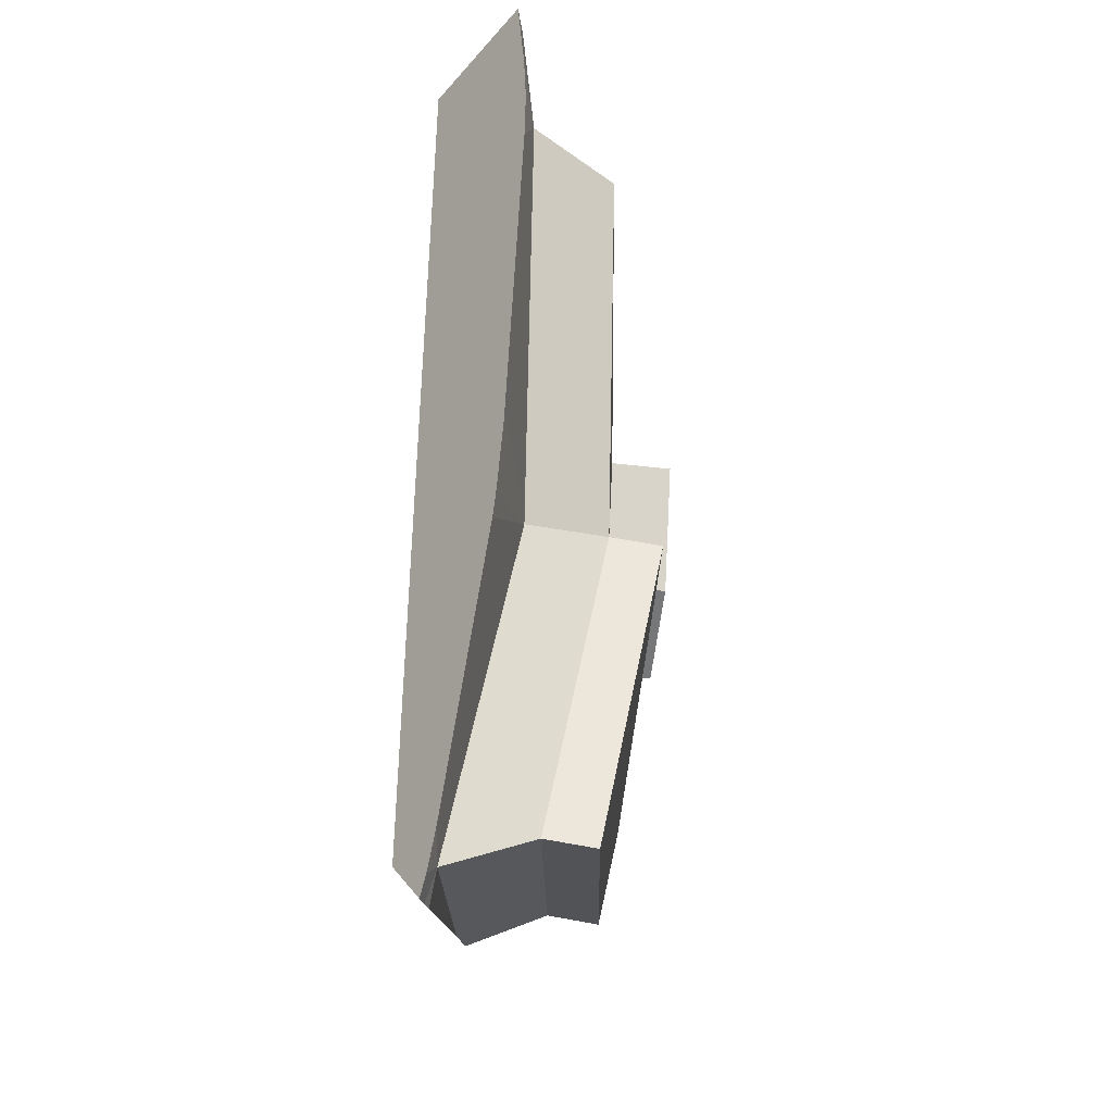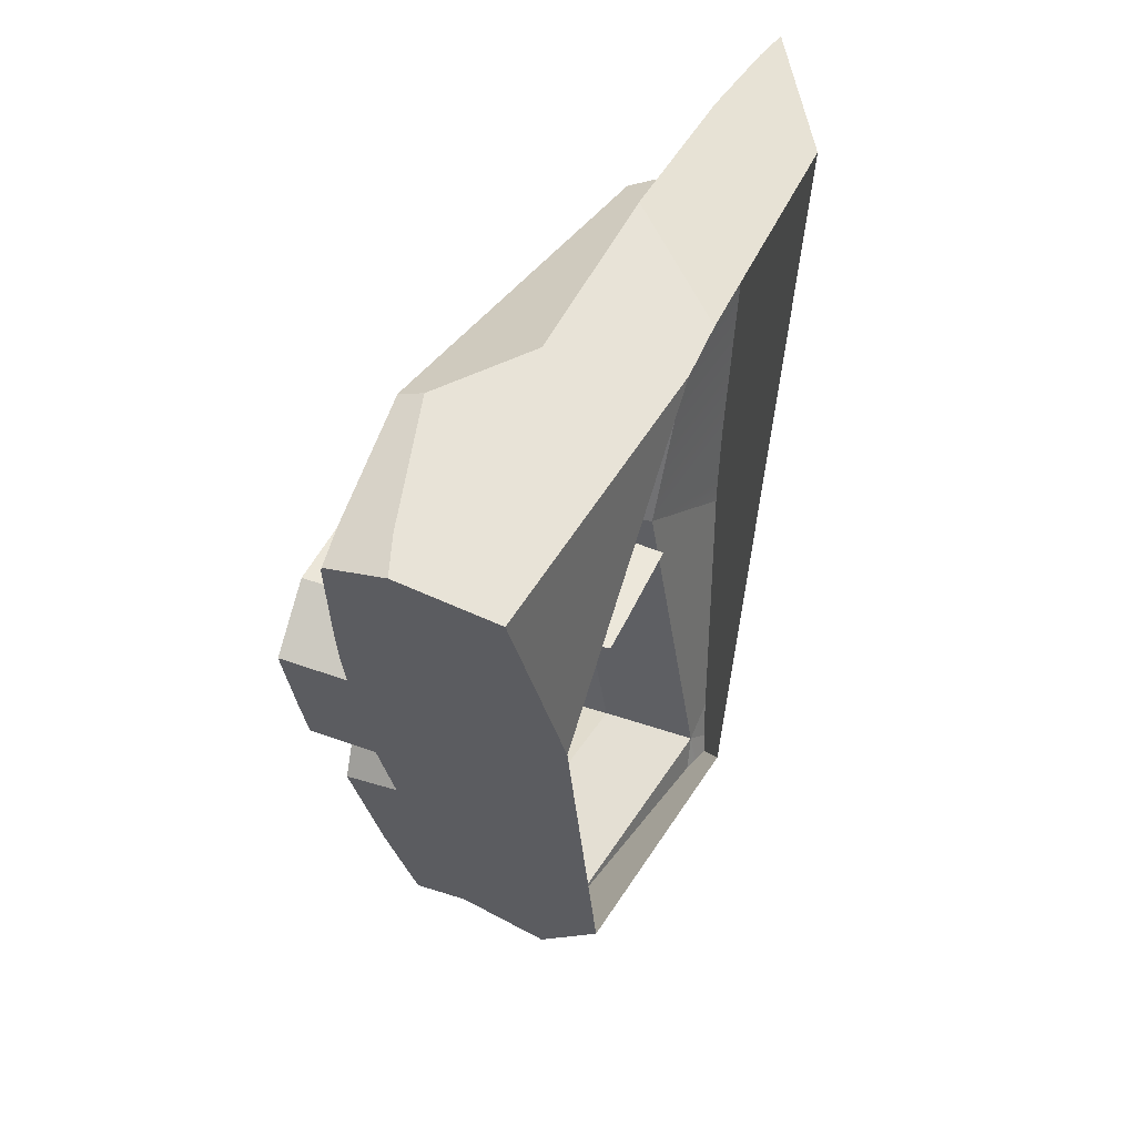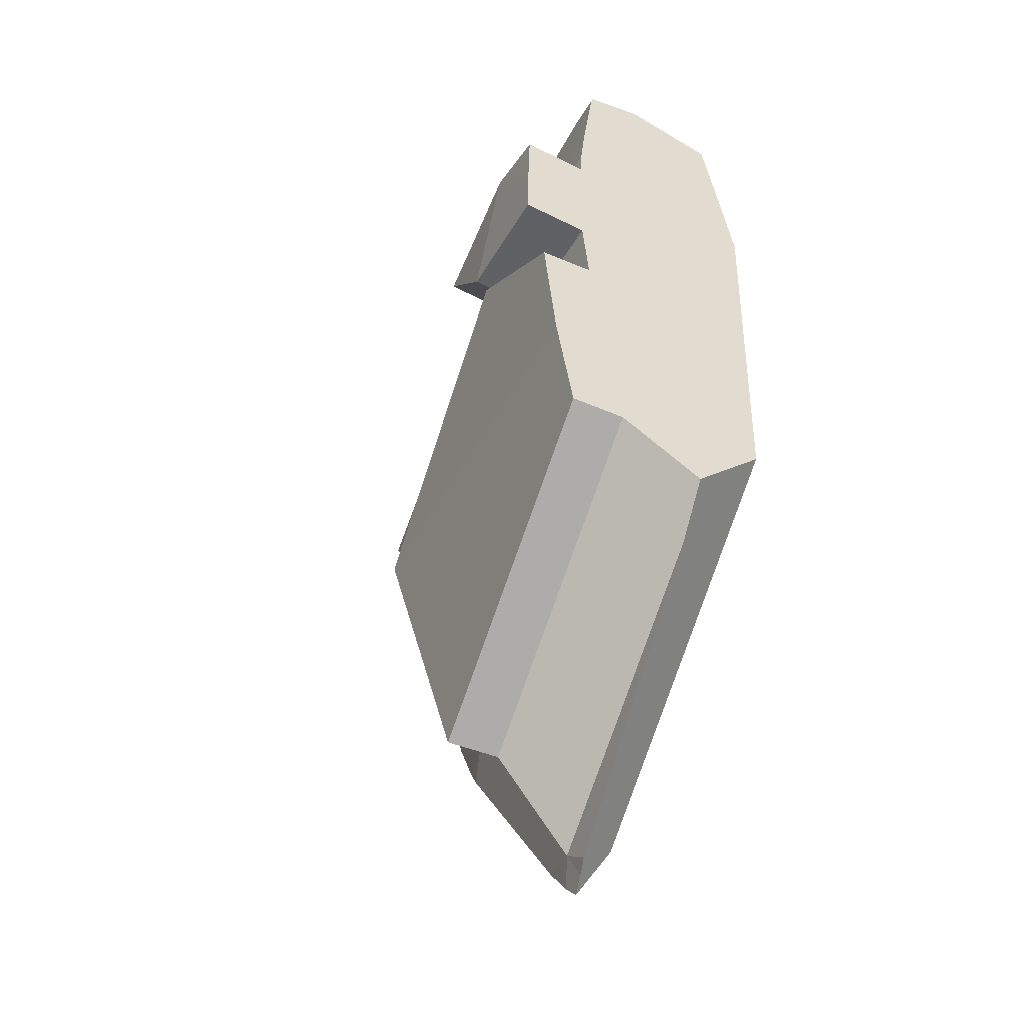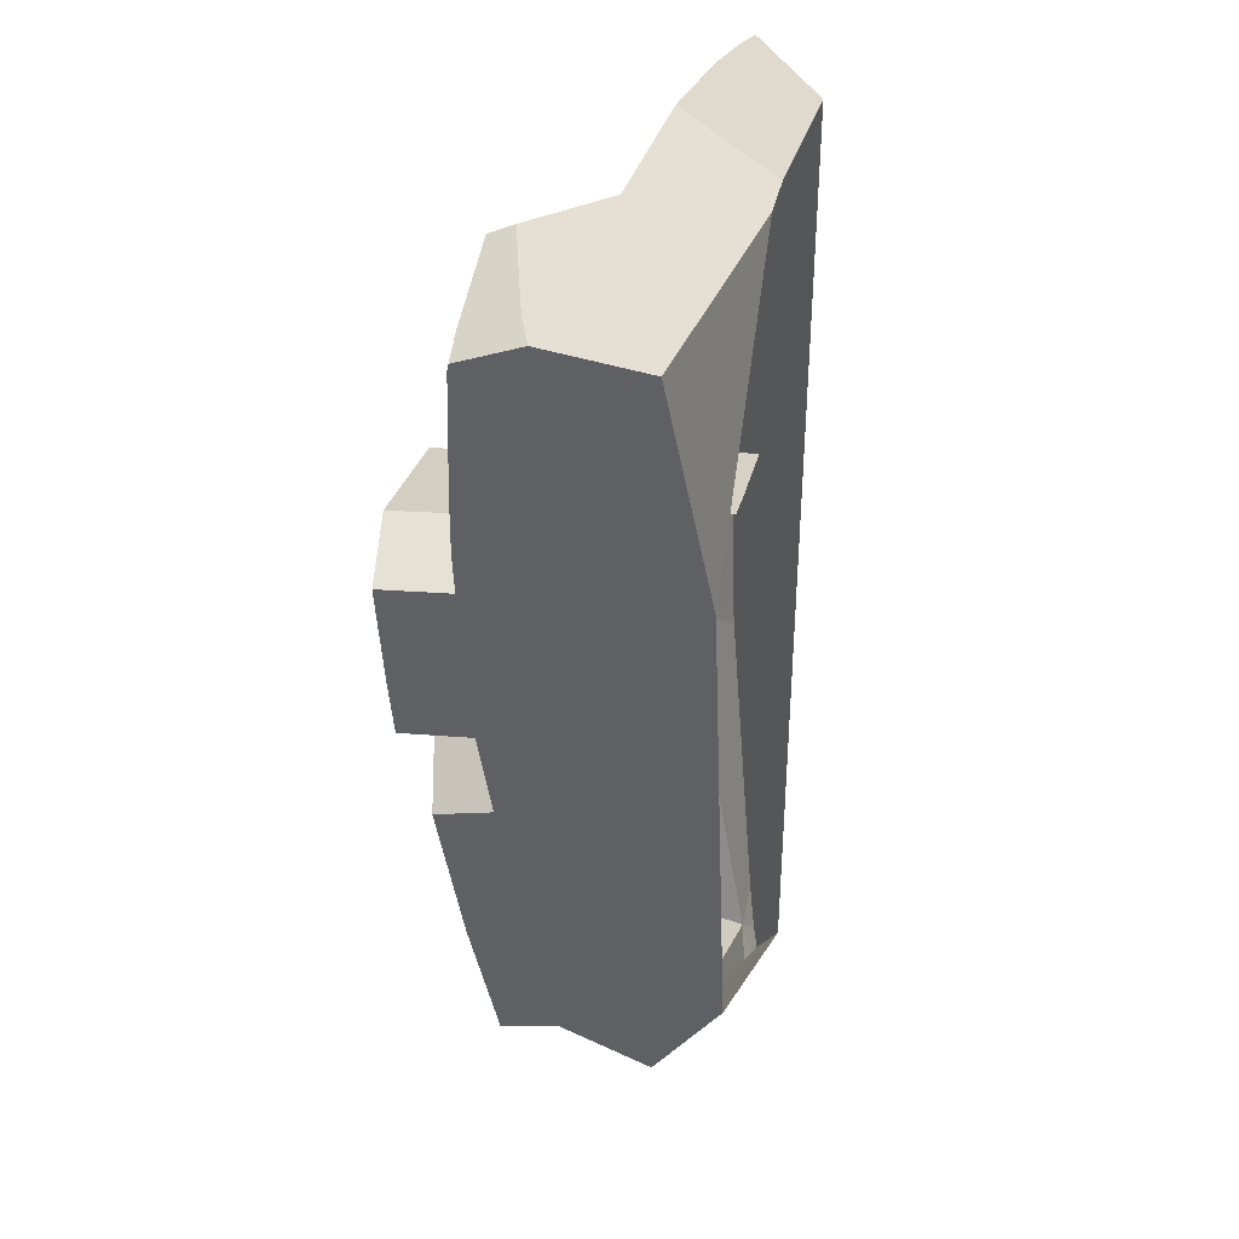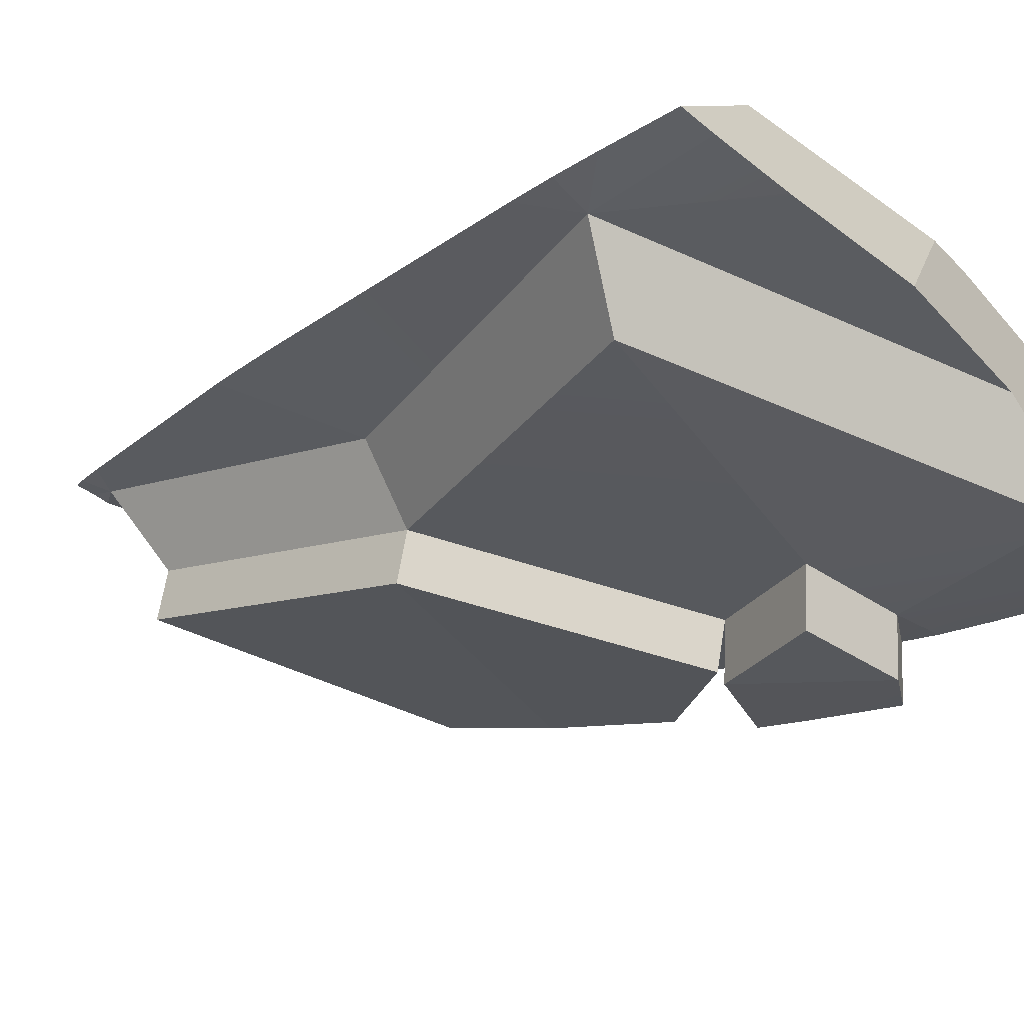
<metadata>
{"format":"obj","ext":"obj","renderer":"f3d","projection":"perspective","resolution":1024,"background":"white","views":[{"elev":-39.5,"azim":-96.7,"up":"+Z"},{"elev":56.2,"azim":110.1,"up":"+Z"},{"elev":-63.2,"azim":61.4,"up":"+Z"},{"elev":34.2,"azim":97.7,"up":"+Z"},{"elev":-26.2,"azim":-52.6,"up":"+Y"}]}
</metadata>
<code>
g  Instance
v -1.064 -59.66 -1.936
v -0.9794 -59.65 -2.038
v 0.02044 -59.81 -1.548
v -1.205 -59.65 -1.867
v -1.064 -59.66 -1.936
v -1.565 -59.77 -0.9119
v -1.565 -59.77 -0.9119
v -1.064 -59.66 -1.936
v -1.168 -59.92 -0.5926
v -0.2559 -60.6 0.5414
v -0.03154 -60.61 0.07682
v 0.2219 -60.64 0.6097
v 0.5594 -60.37 1.262
v 0.5626 -60.36 1.287
v 0.425 -60.37 1.313
v 0.395 -60.36 -0.04529
v -0.02726 -60.37 0.08757
v 0.3577 -60.32 -0.3483
v -0.9525 -60.2 -1.759
v 0.233 -60.35 -1.336
v -1.047 -60.42 -0.5422
v -1.047 -60.42 -0.5422
v 0.233 -60.35 -1.336
v 0.2865 -60.44 -0.8963
v -1.047 -60.42 -0.5422
v 0.2865 -60.44 -0.8963
v -0.03798 -60.56 0.05566
v -0.03798 -60.56 0.05566
v 0.2865 -60.44 -0.8963
v 0.3495 -60.51 -0.3831
v -1.142 -59.63 -2.011
v -1.105 -59.61 -2.078
v -1.064 -59.66 -1.936
v -1.064 -59.66 -1.936
v -1.105 -59.61 -2.078
v -1.038 -59.63 -2.055
v -1.064 -59.66 -1.936
v -1.038 -59.63 -2.055
v -1.014 -59.64 -2.048
v -1.064 -59.66 -1.936
v -1.014 -59.64 -2.048
v -0.9794 -59.65 -2.038
v -1.782 -59.87 0.7759
v -1.941 -59.83 0.7721
v -1.941 -59.83 0.7657
v -1.944 -59.82 0.8088
v -1.941 -59.83 0.7721
v -1.782 -59.87 0.7759
v -1.782 -59.87 0.7759
v -1.946 -59.82 0.8308
v -1.944 -59.82 0.8088
v -1.946 -59.82 0.8308
v -1.782 -59.87 0.7759
v -1.955 -59.82 0.9391
v -1.933 -59.83 0.721
v -1.782 -59.87 0.7759
v -1.941 -59.83 0.7657
v -1.933 -59.83 0.721
v -1.911 -59.83 0.5899
v -1.782 -59.87 0.7759
v -1.955 -59.82 0.9391
v -1.782 -59.87 0.7759
v -1.963 -59.79 1.227
v -1.963 -59.79 1.227
v -1.782 -59.87 0.7759
v -1.83 -59.82 1.252
v -0.3275 -60.03 1.377
v -0.9586 -59.95 1.387
v -1.782 -59.87 0.7759
v -1.782 -59.87 0.7759
v -0.9586 -59.95 1.387
v -1.505 -59.88 1.306
v -1.782 -59.87 0.7759
v -1.505 -59.88 1.306
v -1.523 -59.88 1.303
v -1.793 -59.83 1.258
v -1.782 -59.87 0.7759
v -1.523 -59.88 1.303
v -1.83 -59.82 1.252
v -1.782 -59.87 0.7759
v -1.793 -59.83 1.258
v -0.03154 -60.61 0.07682
v 0.3938 -60.41 -0.04735
v 0.3889 -60.6 -0.05548
v -0.02726 -60.37 0.08757
v 0.395 -60.36 -0.04529
v -0.03154 -60.61 0.07682
v -0.03154 -60.61 0.07682
v 0.395 -60.36 -0.04529
v 0.3938 -60.41 -0.04735
v -0.03154 -60.61 0.07682
v 0.3889 -60.6 -0.05548
v 0.2219 -60.64 0.6097
v 0.2219 -60.64 0.6097
v 0.3889 -60.6 -0.05548
v 0.4117 -60.61 0.1271
v 0.2219 -60.64 0.6097
v 0.4117 -60.61 0.1271
v 0.4577 -60.63 0.4951
v -1.168 -59.92 -0.5926
v -1.661 -59.8 -0.5675
v -1.594 -59.78 -0.8184
v -1.594 -59.78 -0.8184
v -1.565 -59.77 -0.9119
v -1.168 -59.92 -0.5926
v -1.661 -59.8 -0.5675
v -1.168 -59.92 -0.5926
v -1.911 -59.83 0.5899
v -1.911 -59.83 0.5899
v -1.168 -59.92 -0.5926
v -1.782 -59.87 0.7759
v -1.592 -60.19 0.7296
v -1.168 -59.92 -0.5926
v -1.036 -60.23 -0.5103
v -1.168 -59.92 -0.5926
v -1.592 -60.19 0.7296
v -1.782 -59.87 0.7759
v 0.425 -60.37 1.313
v 0.2194 -60.23 1.393
v -0.01723 -60.36 1.381
v -0.01723 -60.36 1.381
v 0.2194 -60.23 1.393
v -0.02442 -60.28 1.412
v 0.425 -60.37 1.313
v 0.4365 -60.19 1.376
v 0.2194 -60.23 1.393
v 0.5626 -60.36 1.287
v 0.5763 -60.15 1.363
v 0.425 -60.37 1.313
v 0.425 -60.37 1.313
v 0.5763 -60.15 1.363
v 0.4365 -60.19 1.376
v -0.01723 -60.36 1.381
v -1.782 -59.87 0.7759
v -1.592 -60.19 0.7296
v -0.3275 -60.03 1.377
v -1.782 -59.87 0.7759
v -0.02442 -60.28 1.412
v -0.02442 -60.28 1.412
v -1.782 -59.87 0.7759
v -0.01723 -60.36 1.381
v -1.036 -60.23 -0.5103
v -1.064 -59.66 -1.936
v -0.9418 -60 -1.727
v -1.036 -60.23 -0.5103
v -1.168 -59.92 -0.5926
v -1.064 -59.66 -1.936
v -0.9418 -60 -1.727
v 0.2319 -59.97 -1.405
v 0.2407 -60.16 -1.305
v -1.064 -59.66 -1.936
v 0.02044 -59.81 -1.548
v -0.9418 -60 -1.727
v -0.9418 -60 -1.727
v 0.02044 -59.81 -1.548
v 0.2319 -59.97 -1.405
v 0.2319 -59.97 -1.405
v 0.02044 -59.81 -1.548
v 0.2267 -59.85 -1.464
v -1.161 -59.63 -1.968
v -1.064 -59.66 -1.936
v -1.205 -59.65 -1.867
v -1.161 -59.63 -1.968
v -1.142 -59.63 -2.011
v -1.064 -59.66 -1.936
v 0.004216 -59.63 0.6146
v 0.1493 -59.64 0.6354
v -0.3022 -60.06 0.58
v -0.3022 -60.06 0.58
v 0.1493 -59.64 0.6354
v 0.2252 -60.1 0.6554
v -0.3022 -60.06 0.58
v -0.2731 -59.61 0.588
v 0.004216 -59.63 0.6146
v -1.036 -60.23 -0.5103
v -0.02726 -60.37 0.08757
v -0.2516 -60.37 0.5521
v -1.036 -60.23 -0.5103
v -0.2516 -60.37 0.5521
v -1.592 -60.19 0.7296
v -0.01723 -60.36 1.381
v -1.592 -60.19 0.7296
v -0.2516 -60.37 0.5521
v -0.01723 -60.36 1.381
v -0.2516 -60.37 0.5521
v 0.2262 -60.4 0.6204
v 0.425 -60.37 1.313
v -0.01723 -60.36 1.381
v 0.2262 -60.4 0.6204
v 0.2262 -60.4 0.6204
v 0.5065 -60.39 0.8454
v 0.425 -60.37 1.313
v 0.425 -60.37 1.313
v 0.5065 -60.39 0.8454
v 0.5594 -60.37 1.262
v 0.2262 -60.4 0.6204
v 0.4808 -60.39 0.6419
v 0.5065 -60.39 0.8454
v 0.4808 -60.39 0.6419
v 0.2262 -60.4 0.6204
v 0.4637 -60.39 0.505
v 0.2219 -60.64 0.6097
v 0.4577 -60.63 0.4951
v 0.2262 -60.4 0.6204
v 0.2262 -60.4 0.6204
v 0.4577 -60.63 0.4951
v 0.4623 -60.44 0.5027
v 0.2262 -60.4 0.6204
v 0.4623 -60.44 0.5027
v 0.4637 -60.39 0.505
v -0.03798 -60.56 0.05566
v -1.036 -60.23 -0.5103
v -1.047 -60.42 -0.5422
v -0.02726 -60.37 0.08757
v -1.036 -60.23 -0.5103
v -0.03798 -60.56 0.05566
v 0.2219 -60.64 0.6097
v -0.2516 -60.37 0.5521
v -0.2559 -60.6 0.5414
v 0.2262 -60.4 0.6204
v -0.2516 -60.37 0.5521
v 0.2219 -60.64 0.6097
v -0.2559 -60.6 0.5414
v -0.02726 -60.37 0.08757
v -0.03154 -60.61 0.07682
v -0.2516 -60.37 0.5521
v -0.02726 -60.37 0.08757
v -0.2559 -60.6 0.5414
v -0.9525 -60.2 -1.759
v 0.2378 -60.23 -1.316
v 0.233 -60.35 -1.336
v -0.9418 -60 -1.727
v 0.2407 -60.16 -1.305
v -0.9525 -60.2 -1.759
v -0.9525 -60.2 -1.759
v 0.2407 -60.16 -1.305
v 0.2378 -60.23 -1.316
v -0.03798 -60.56 0.05566
v 0.3495 -60.51 -0.3831
v -0.02726 -60.37 0.08757
v -0.02726 -60.37 0.08757
v 0.3495 -60.51 -0.3831
v 0.3545 -60.4 -0.3617
v -0.02726 -60.37 0.08757
v 0.3545 -60.4 -0.3617
v 0.3577 -60.32 -0.3483
v -1.047 -60.42 -0.5422
v -0.9418 -60 -1.727
v -0.9525 -60.2 -1.759
v -1.036 -60.23 -0.5103
v -0.9418 -60 -1.727
v -1.047 -60.42 -0.5422
v -0.998 -59.53 -1.904
v 0.2704 -59.62 -1.154
v -1.105 -59.61 -2.078
v -1.105 -59.61 -2.078
v 0.2704 -59.62 -1.154
v -1.038 -59.63 -2.055
v -1.038 -59.63 -2.055
v 0.2704 -59.62 -1.154
v -1.014 -59.64 -2.048
v -1.014 -59.64 -2.048
v 0.2704 -59.62 -1.154
v -0.9794 -59.65 -2.038
v -0.9794 -59.65 -2.038
v 0.2704 -59.62 -1.154
v 0.02044 -59.81 -1.548
v 0.02044 -59.81 -1.548
v 0.2704 -59.62 -1.154
v 0.2267 -59.85 -1.464
v -0.9586 -59.95 1.387
v -0.3275 -60.03 1.377
v -0.6337 -59.59 1.307
v -0.3275 -60.03 1.377
v -0.02442 -60.28 1.412
v -0.6337 -59.59 1.307
v -0.6337 -59.59 1.307
v -0.02442 -60.28 1.412
v -0.433 -59.61 1.301
v -0.433 -59.61 1.301
v -0.02442 -60.28 1.412
v 0.5751 -59.8 1.298
v 0.5751 -59.8 1.298
v -0.02442 -60.28 1.412
v 0.5763 -60.15 1.363
v 0.5763 -60.15 1.363
v -0.02442 -60.28 1.412
v 0.4365 -60.19 1.376
v 0.5751 -59.8 1.298
v 0.4785 -59.66 0.5065
v -0.433 -59.61 1.301
v -1.911 -59.83 0.5899
v -1.933 -59.83 0.721
v -1.661 -59.8 -0.5675
v -1.661 -59.8 -0.5675
v -1.933 -59.83 0.721
v -1.594 -59.78 -0.8184
v -1.594 -59.78 -0.8184
v -1.933 -59.83 0.721
v -1.565 -59.77 -0.9119
v -1.565 -59.77 -0.9119
v -1.933 -59.83 0.721
v -1.205 -59.65 -1.867
v -1.205 -59.65 -1.867
v -1.933 -59.83 0.721
v -1.161 -59.63 -1.968
v -1.161 -59.63 -1.968
v -1.933 -59.83 0.721
v -1.142 -59.63 -2.011
v -1.142 -59.63 -2.011
v -1.933 -59.83 0.721
v -1.105 -59.61 -2.078
v -1.105 -59.61 -2.078
v -1.933 -59.83 0.721
v -0.998 -59.53 -1.904
v -0.998 -59.53 -1.904
v -1.933 -59.83 0.721
v -1.534 -59.53 1.189
v -1.534 -59.53 1.189
v -1.933 -59.83 0.721
v -1.963 -59.79 1.227
v -1.963 -59.79 1.227
v -1.933 -59.83 0.721
v -1.955 -59.82 0.9391
v -1.955 -59.82 0.9391
v -1.933 -59.83 0.721
v -1.946 -59.82 0.8308
v -1.946 -59.82 0.8308
v -1.933 -59.83 0.721
v -1.944 -59.82 0.8088
v -1.944 -59.82 0.8088
v -1.933 -59.83 0.721
v -1.941 -59.83 0.7721
v -1.941 -59.83 0.7721
v -1.933 -59.83 0.721
v -1.941 -59.83 0.7657
v 0.4577 -60.63 0.4951
v 0.4117 -60.61 0.1271
v 0.4623 -60.44 0.5027
v 0.4623 -60.44 0.5027
v 0.4117 -60.61 0.1271
v 0.4637 -60.39 0.505
v 0.4808 -60.39 0.6419
v 0.4637 -60.39 0.505
v 0.5065 -60.39 0.8454
v 0.5065 -60.39 0.8454
v 0.4637 -60.39 0.505
v 0.5594 -60.37 1.262
v 0.5594 -60.37 1.262
v 0.4637 -60.39 0.505
v 0.5626 -60.36 1.287
v 0.5626 -60.36 1.287
v 0.4637 -60.39 0.505
v 0.5763 -60.15 1.363
v 0.5763 -60.15 1.363
v 0.4637 -60.39 0.505
v 0.5751 -59.8 1.298
v 0.4637 -60.39 0.505
v 0.4117 -60.61 0.1271
v 0.5751 -59.8 1.298
v 0.5751 -59.8 1.298
v 0.4117 -60.61 0.1271
v 0.4785 -59.66 0.5065
v 0.2704 -59.62 -1.154
v 0.4785 -59.66 0.5065
v 0.2267 -59.85 -1.464
v 0.2267 -59.85 -1.464
v 0.4785 -59.66 0.5065
v 0.2319 -59.97 -1.405
v 0.2319 -59.97 -1.405
v 0.4785 -59.66 0.5065
v 0.2407 -60.16 -1.305
v 0.2407 -60.16 -1.305
v 0.4785 -59.66 0.5065
v 0.2378 -60.23 -1.316
v 0.2378 -60.23 -1.316
v 0.4785 -59.66 0.5065
v 0.233 -60.35 -1.336
v 0.233 -60.35 -1.336
v 0.4785 -59.66 0.5065
v 0.2865 -60.44 -0.8963
v 0.3495 -60.51 -0.3831
v 0.2865 -60.44 -0.8963
v 0.3545 -60.4 -0.3617
v 0.3545 -60.4 -0.3617
v 0.2865 -60.44 -0.8963
v 0.3577 -60.32 -0.3483
v 0.2865 -60.44 -0.8963
v 0.4785 -59.66 0.5065
v 0.3577 -60.32 -0.3483
v 0.3577 -60.32 -0.3483
v 0.4785 -59.66 0.5065
v 0.395 -60.36 -0.04529
v 0.4785 -59.66 0.5065
v 0.4117 -60.61 0.1271
v 0.395 -60.36 -0.04529
v 0.395 -60.36 -0.04529
v 0.4117 -60.61 0.1271
v 0.3938 -60.41 -0.04735
v 0.3938 -60.41 -0.04735
v 0.4117 -60.61 0.1271
v 0.3889 -60.6 -0.05548
v -1.83 -59.82 1.252
v -1.793 -59.83 1.258
v -1.963 -59.79 1.227
v -1.793 -59.83 1.258
v -1.523 -59.88 1.303
v -1.963 -59.79 1.227
v -1.963 -59.79 1.227
v -1.523 -59.88 1.303
v -1.534 -59.53 1.189
v -1.534 -59.53 1.189
v -1.523 -59.88 1.303
v -0.6337 -59.59 1.307
v -0.6337 -59.59 1.307
v -1.523 -59.88 1.303
v -0.9586 -59.95 1.387
v -0.9586 -59.95 1.387
v -1.523 -59.88 1.303
v -1.505 -59.88 1.306
f 1 2 3
f 4 5 6
f 7 8 9
f 10 11 12
f 13 14 15
f 16 17 18
f 19 20 21
f 22 23 24
f 25 26 27
f 28 29 30
f 31 32 33
f 34 35 36
f 37 38 39
f 40 41 42
f 43 44 45
f 46 47 48
f 49 50 51
f 52 53 54
f 55 56 57
f 58 59 60
f 61 62 63
f 64 65 66
f 67 68 69
f 70 71 72
f 73 74 75
f 76 77 78
f 79 80 81
f 82 83 84
f 85 86 87
f 88 89 90
f 91 92 93
f 94 95 96
f 97 98 99
f 100 101 102
f 103 104 105
f 106 107 108
f 109 110 111
f 112 113 114
f 115 116 117
f 118 119 120
f 121 122 123
f 124 125 126
f 127 128 129
f 130 131 132
f 133 134 135
f 136 137 138
f 139 140 141
f 142 143 144
f 145 146 147
f 148 149 150
f 151 152 153
f 154 155 156
f 157 158 159
f 160 161 162
f 163 164 165
f 166 167 168
f 169 170 171
f 172 173 174
f 175 176 177
f 178 179 180
f 181 182 183
f 184 185 186
f 187 188 189
f 190 191 192
f 193 194 195
f 196 197 198
f 199 200 201
f 202 203 204
f 205 206 207
f 208 209 210
f 211 212 213
f 214 215 216
f 217 218 219
f 220 221 222
f 223 224 225
f 226 227 228
f 229 230 231
f 232 233 234
f 235 236 237
f 238 239 240
f 241 242 243
f 244 245 246
f 247 248 249
f 250 251 252
f 253 254 255
f 256 257 258
f 259 260 261
f 262 263 264
f 265 266 267
f 268 269 270
f 271 272 273
f 274 275 276
f 277 278 279
f 280 281 282
f 283 284 285
f 286 287 288
f 289 290 291
f 292 293 294
f 295 296 297
f 298 299 300
f 301 302 303
f 304 305 306
f 307 308 309
f 310 311 312
f 313 314 315
f 316 317 318
f 319 320 321
f 322 323 324
f 325 326 327
f 328 329 330
f 331 332 333
f 334 335 336
f 337 338 339
f 340 341 342
f 343 344 345
f 346 347 348
f 349 350 351
f 352 353 354
f 355 356 357
f 358 359 360
f 361 362 363
f 364 365 366
f 367 368 369
f 370 371 372
f 373 374 375
f 376 377 378
f 379 380 381
f 382 383 384
f 385 386 387
f 388 389 390
f 391 392 393
f 394 395 396
f 397 398 399
f 400 401 402
f 403 404 405
f 406 407 408
f 409 410 411
f 412 413 414
f 415 416 417
f 418 419 420

</code>
